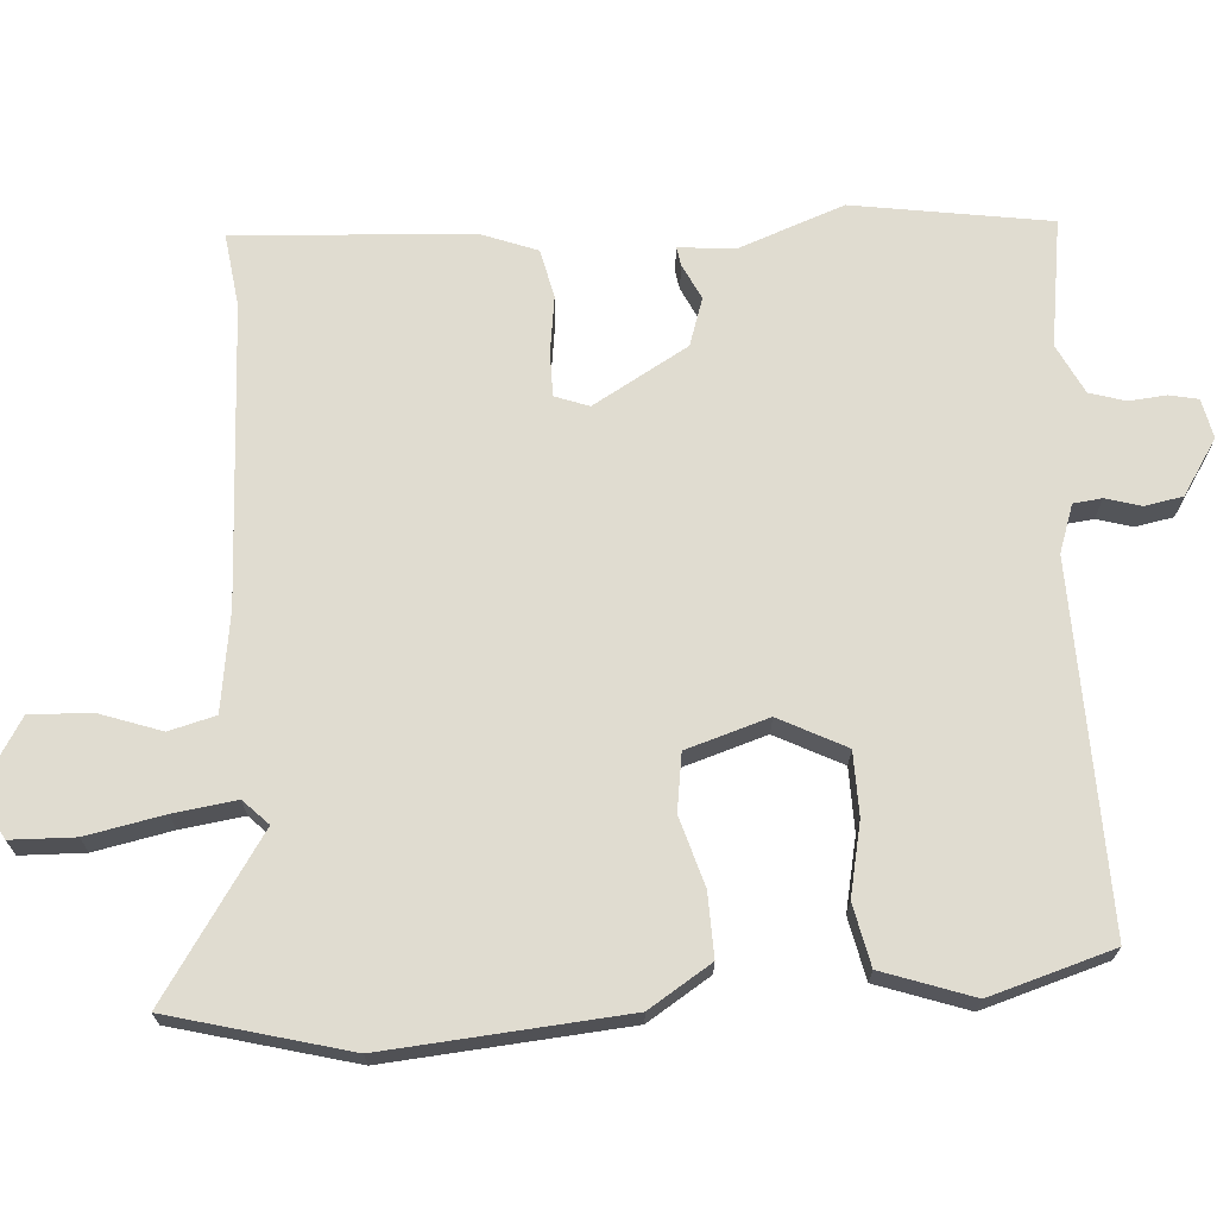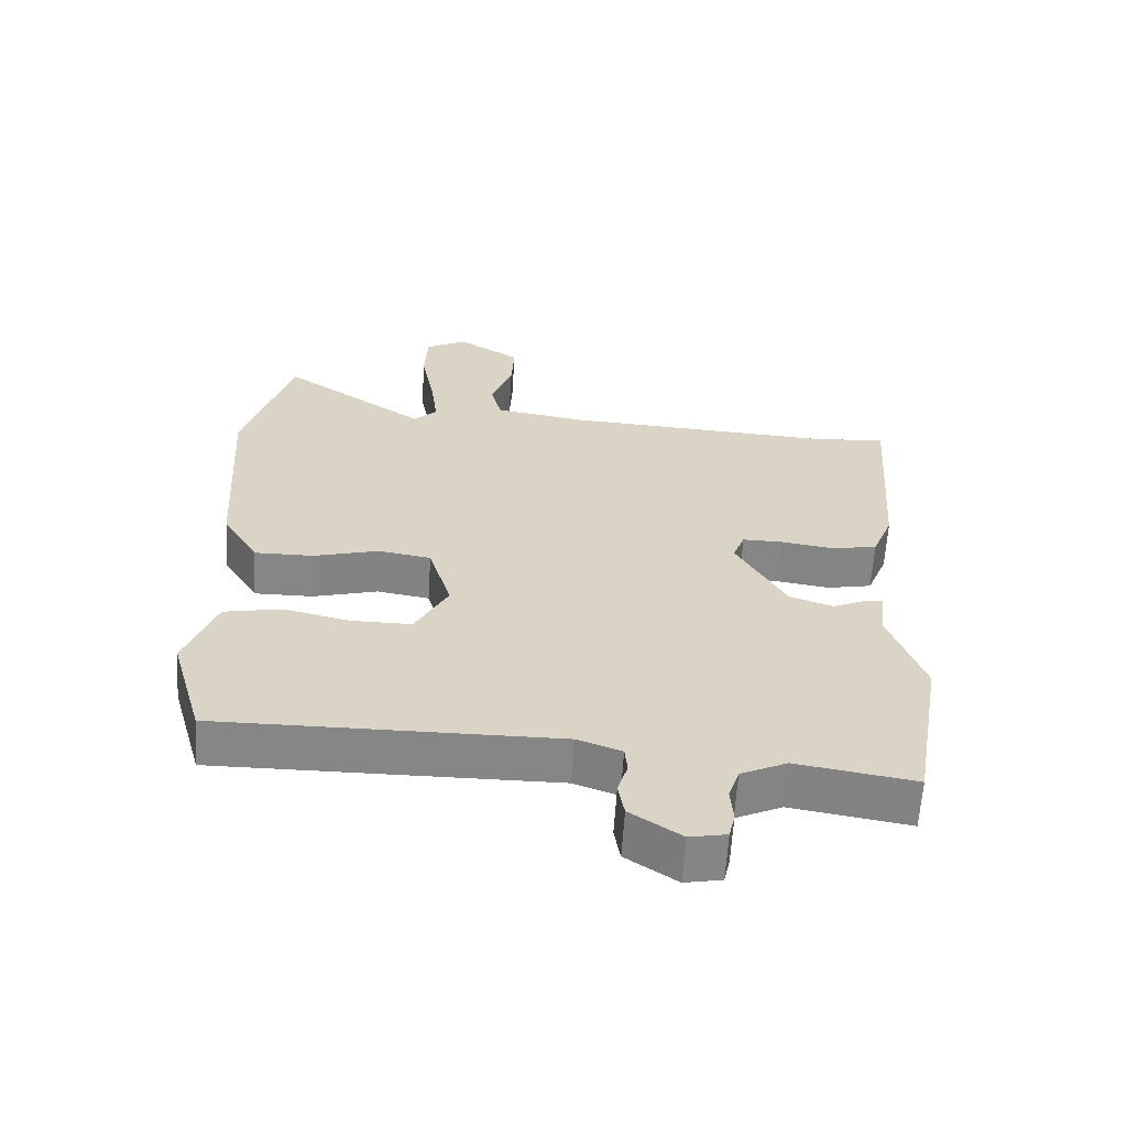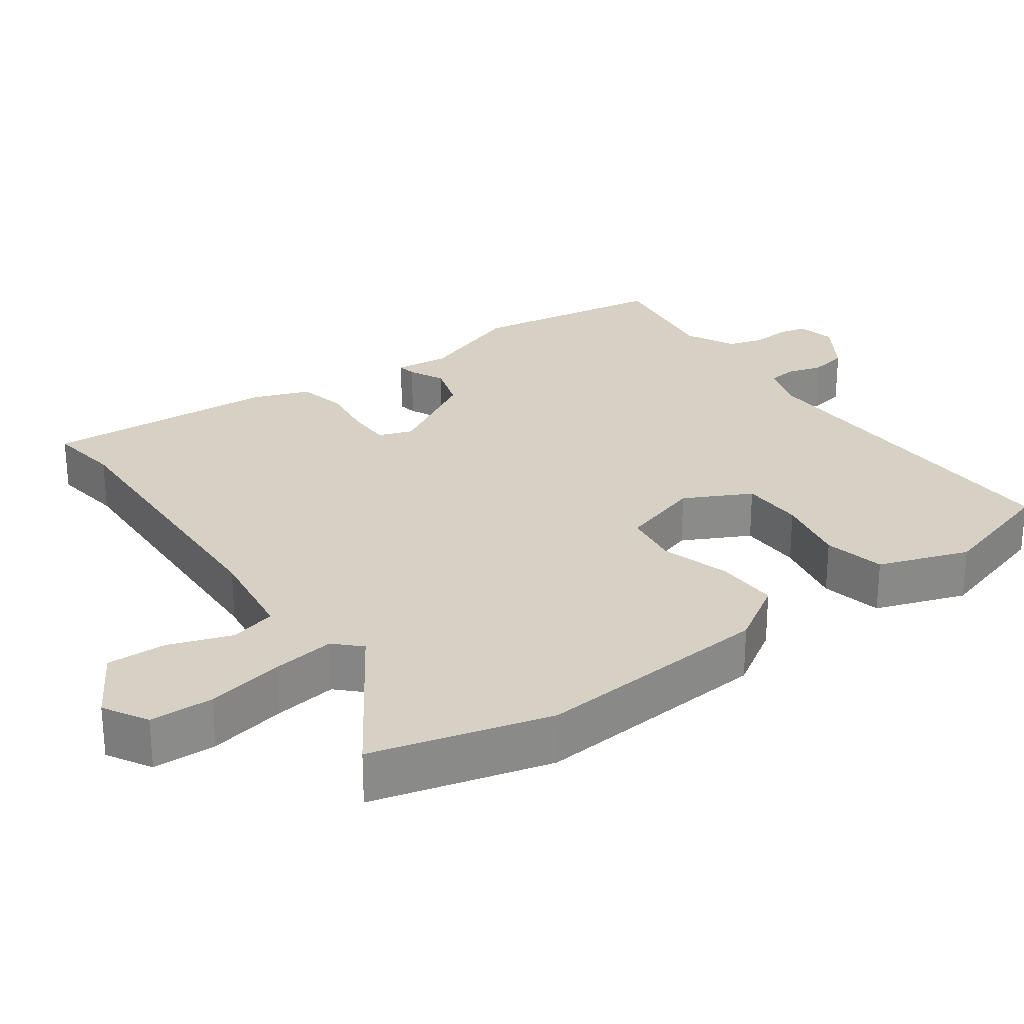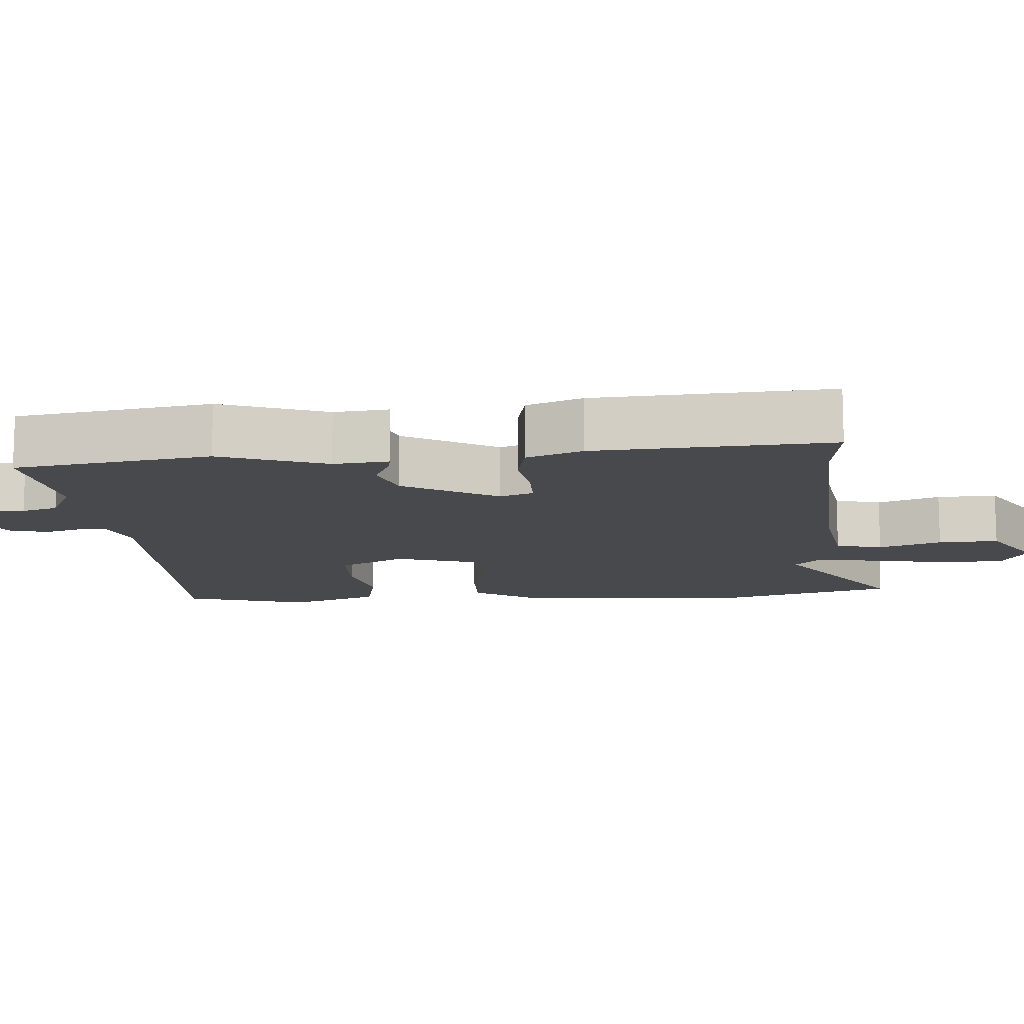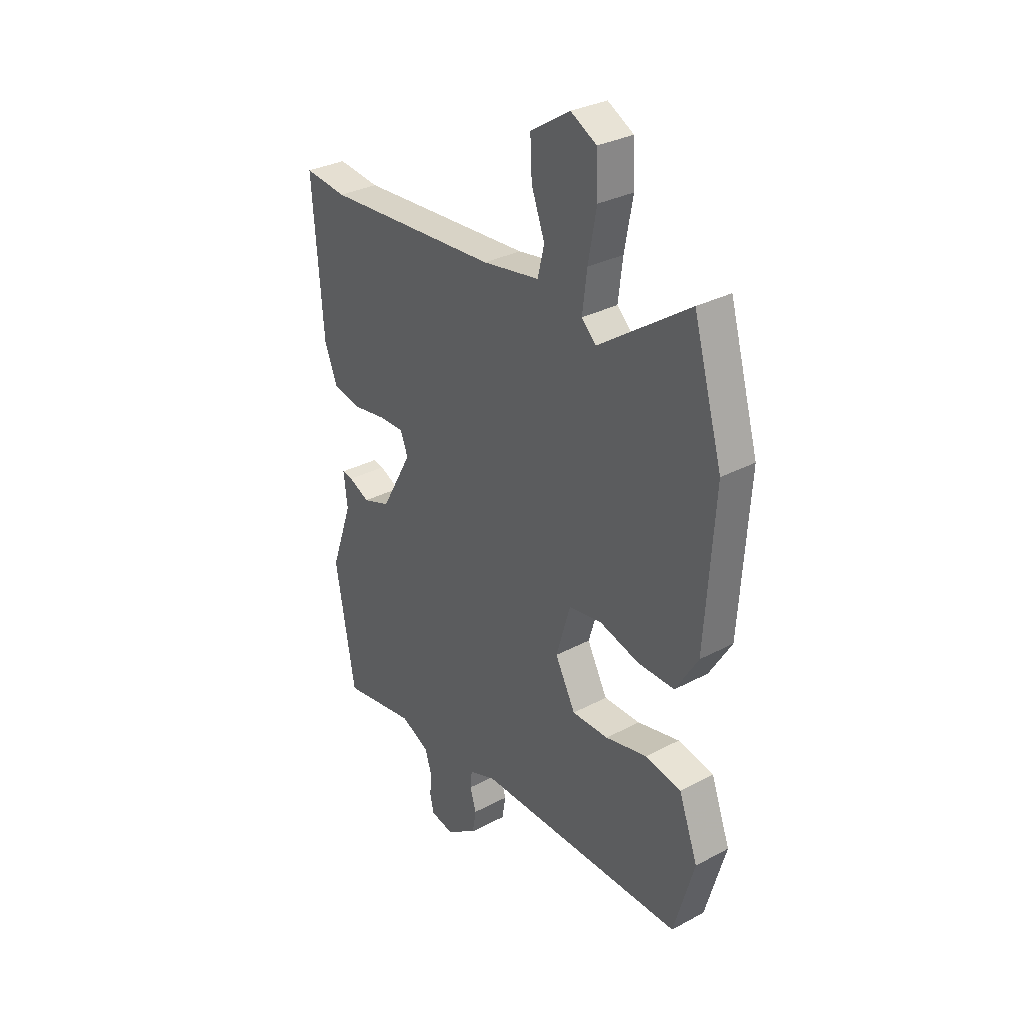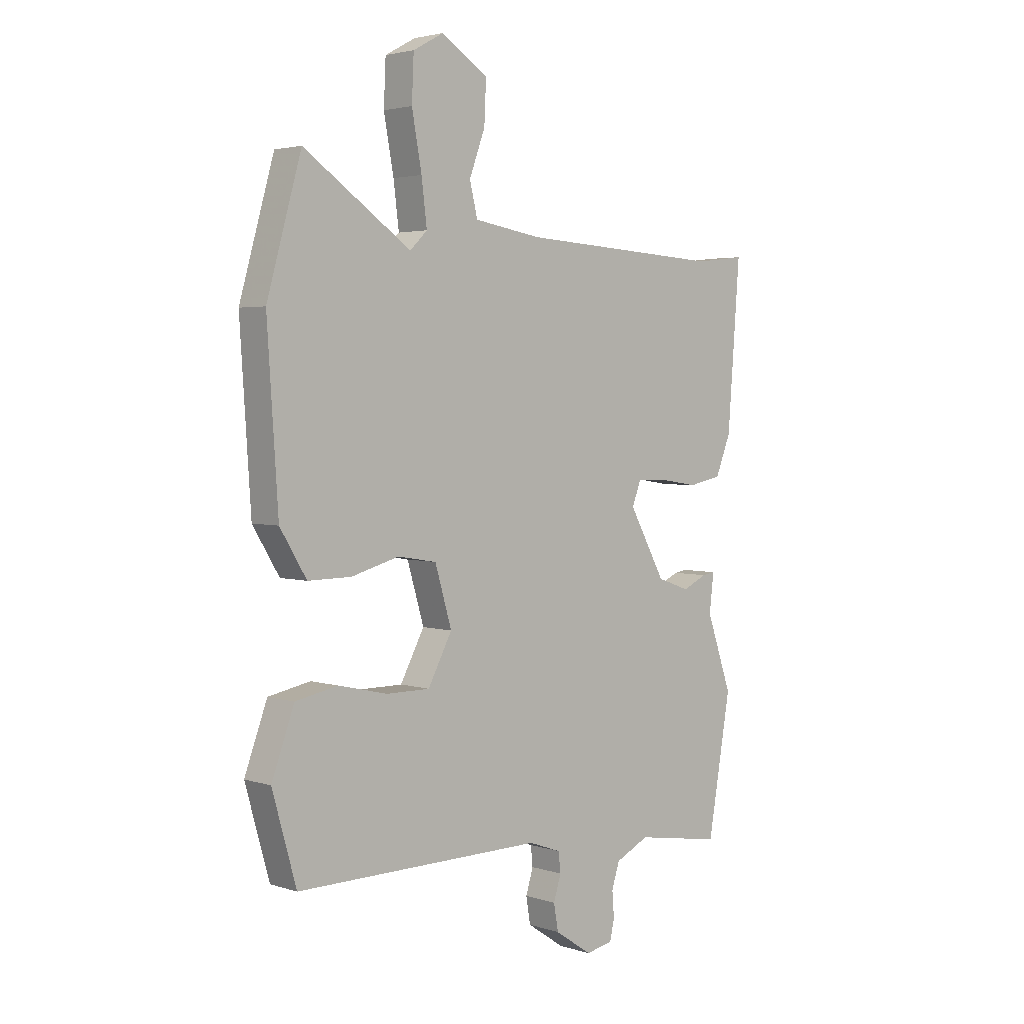
<metadata>
{"format":"obj","ext":"obj","renderer":"f3d","projection":"perspective","resolution":1024,"background":"white","views":[{"elev":69.7,"azim":85.2,"up":"+Y"},{"elev":-62.2,"azim":176.4,"up":"+Z"},{"elev":26.7,"azim":53.3,"up":"+Y"},{"elev":-12.3,"azim":-86.3,"up":"+Y"},{"elev":31.2,"azim":52.8,"up":"+Z"},{"elev":3.2,"azim":136.8,"up":"+Z"}]}
</metadata>
<code>
v 0.479 0.07 -0.519
v -0.025 0.07 -0.515
v -0.091 0.07 -0.539
v -0.095 0.07 -0.579
v -0.08 0.07 -0.628
v -0.089 0.07 -0.681
v -0.165 0.07 -0.732
v -0.22 0.07 -0.721
v -0.229 0.07 -0.681
v -0.225 0.07 -0.629
v -0.241 0.07 -0.579
v -0.31 0.07 -0.546
v -0.487 0.07 -0.575
v -0.534 0.07 -0.302
v -0.482 0.07 -0.153
v -0.491 0.07 -0.076
v -0.465 0.07 -0.08
v -0.415 0.07 -0.103
v -0.349 0.07 -0.08
v -0.275 0.07 0.053
v -0.293 0.07 0.1
v -0.355 0.07 0.099
v -0.433 0.07 0.087
v -0.501 0.07 0.101
v -0.532 0.07 0.179
v -0.557 0.07 0.507
v -0.455 0.07 0.495
v -0.038 0.07 0.519
v 0.099 0.07 0.541
v 0.115 0.07 0.606
v 0.083 0.07 0.693
v 0.079 0.07 0.777
v 0.174 0.07 0.837
v 0.236 0.07 0.803
v 0.24 0.07 0.714
v 0.22 0.07 0.606
v 0.209 0.07 0.518
v 0.244 0.07 0.484
v 0.462 0.07 0.634
v 0.532 0.07 0.387
v 0.51 0.07 0.053
v 0.456 0.07 -0.035
v 0.368 0.07 -0.034
v 0.271 0.07 -0.007
v 0.192 0.07 -0.02
v 0.158 0.07 -0.135
v 0.207 0.07 -0.227
v 0.295 0.07 -0.227
v 0.396 0.07 -0.204
v 0.482 0.07 -0.221
v 0.528 0.07 -0.346
v 0.479 0 -0.519
v -0.025 0 -0.515
v -0.091 0 -0.539
v -0.095 0 -0.579
v -0.08 0 -0.628
v -0.089 0 -0.681
v -0.165 0 -0.732
v -0.22 0 -0.721
v -0.229 0 -0.681
v -0.225 0 -0.629
v -0.241 0 -0.579
v -0.31 0 -0.546
v -0.487 0 -0.575
v -0.534 0 -0.302
v -0.482 0 -0.153
v -0.491 0 -0.076
v -0.465 0 -0.08
v -0.415 0 -0.103
v -0.349 0 -0.08
v -0.275 0 0.053
v -0.293 0 0.1
v -0.355 0 0.099
v -0.433 0 0.087
v -0.501 0 0.101
v -0.532 0 0.179
v -0.557 0 0.507
v -0.455 0 0.495
v -0.038 0 0.519
v 0.099 0 0.541
v 0.115 0 0.606
v 0.083 0 0.693
v 0.079 0 0.777
v 0.174 0 0.837
v 0.236 0 0.803
v 0.24 0 0.714
v 0.22 0 0.606
v 0.209 0 0.518
v 0.244 0 0.484
v 0.462 0 0.634
v 0.532 0 0.387
v 0.51 0 0.053
v 0.456 0 -0.035
v 0.368 0 -0.034
v 0.271 0 -0.007
v 0.192 0 -0.02
v 0.158 0 -0.135
v 0.207 0 -0.227
v 0.295 0 -0.227
v 0.396 0 -0.204
v 0.482 0 -0.221
v 0.528 0 -0.346
f 48 49 50 51
f 47 48 51 1
f 41 42 43 44
f 41 44 45
f 38 39 40 41
f 37 38 41 45
f 33 34 35 36
f 33 36 37
f 30 31 32 33
f 29 30 33 37
f 28 29 37 45
f 24 25 26 27
f 22 23 24 27
f 21 22 27 28
f 20 21 28 45
f 15 16 17 18
f 15 18 19
f 12 13 14 15
f 11 12 15 19
f 10 11 19 20
f 8 9 10
f 7 8 10
f 4 5 6 7
f 3 4 7 10
f 47 1 2
f 46 47 2 3
f 20 45 46
f 3 10 20 46
f 102 101 100 99
f 52 102 99 98
f 95 94 93 92
f 96 95 92
f 92 91 90 89
f 96 92 89 88
f 87 86 85 84
f 88 87 84
f 84 83 82 81
f 88 84 81 80
f 96 88 80 79
f 78 77 76 75
f 78 75 74 73
f 79 78 73 72
f 96 79 72 71
f 69 68 67 66
f 70 69 66
f 66 65 64 63
f 70 66 63 62
f 71 70 62 61
f 61 60 59
f 61 59 58
f 58 57 56 55
f 61 58 55 54
f 53 52 98
f 54 53 98 97
f 97 96 71
f 97 71 61 54
f 1 52 53 2
f 2 53 54 3
f 3 54 55 4
f 4 55 56 5
f 5 56 57 6
f 6 57 58 7
f 7 58 59 8
f 8 59 60 9
f 9 60 61 10
f 10 61 62 11
f 11 62 63 12
f 12 63 64 13
f 13 64 65 14
f 14 65 66 15
f 15 66 67 16
f 16 67 68 17
f 17 68 69 18
f 18 69 70 19
f 19 70 71 20
f 20 71 72 21
f 21 72 73 22
f 22 73 74 23
f 23 74 75 24
f 24 75 76 25
f 25 76 77 26
f 26 77 78 27
f 27 78 79 28
f 28 79 80 29
f 29 80 81 30
f 30 81 82 31
f 31 82 83 32
f 32 83 84 33
f 33 84 85 34
f 34 85 86 35
f 35 86 87 36
f 36 87 88 37
f 37 88 89 38
f 38 89 90 39
f 39 90 91 40
f 40 91 92 41
f 41 92 93 42
f 42 93 94 43
f 43 94 95 44
f 44 95 96 45
f 45 96 97 46
f 46 97 98 47
f 47 98 99 48
f 48 99 100 49
f 49 100 101 50
f 50 101 102 51
f 51 102 52 1

</code>
